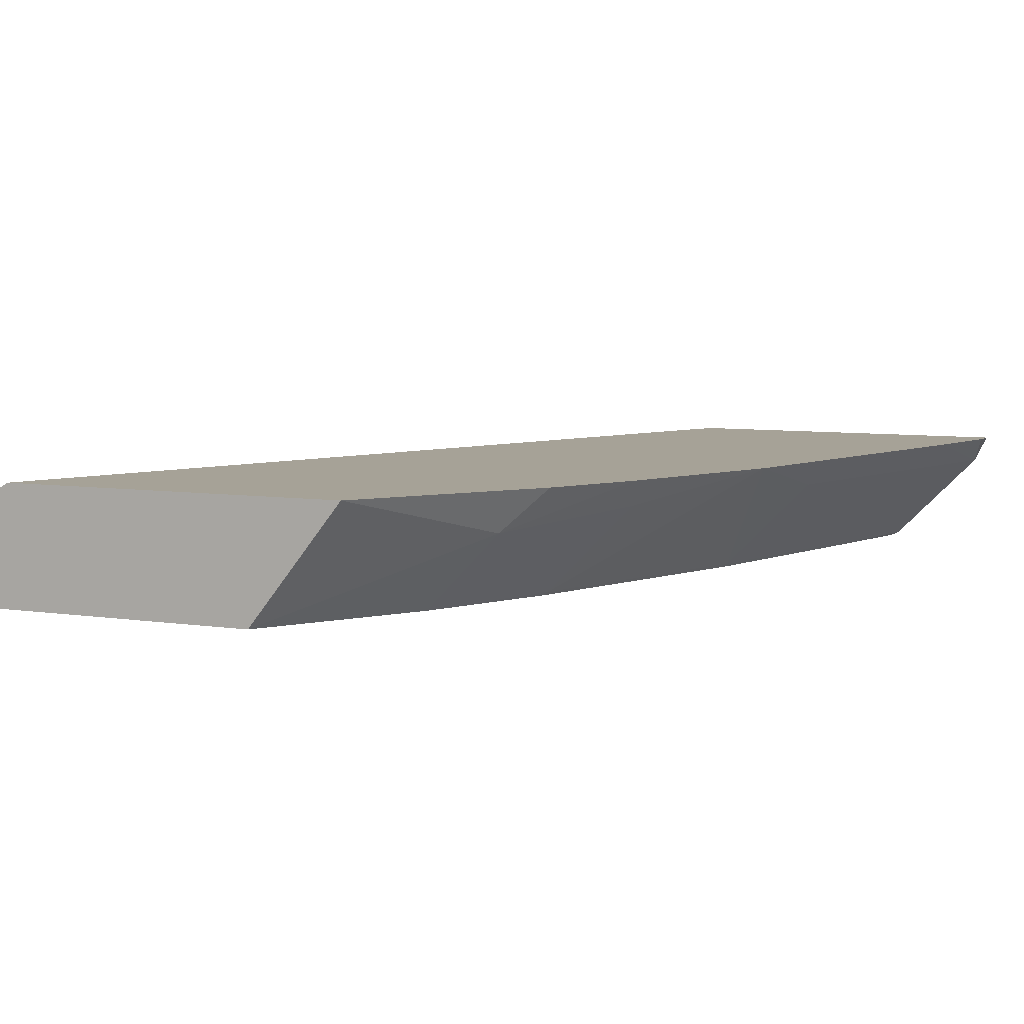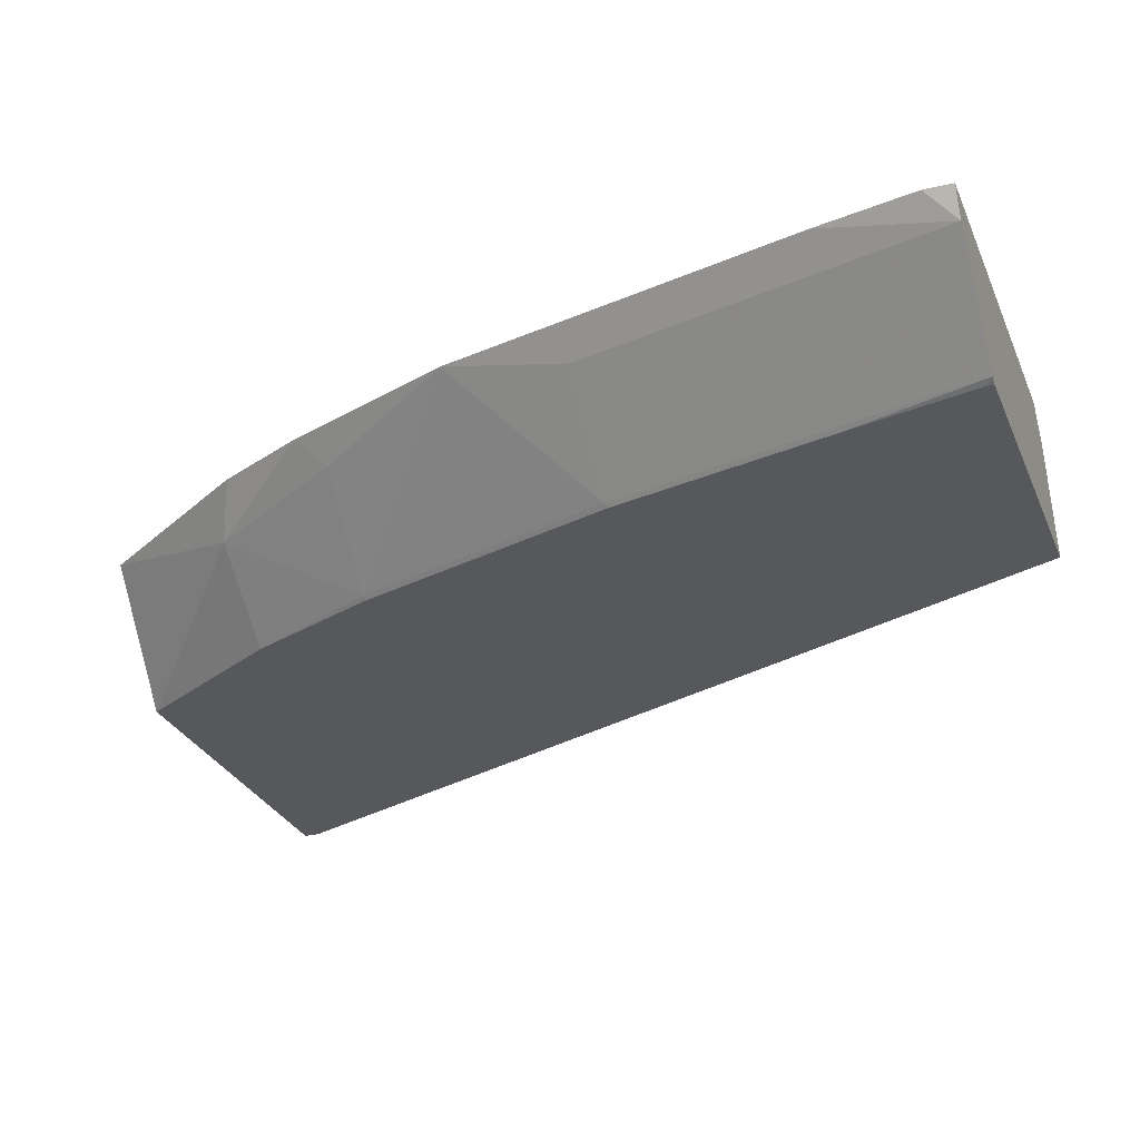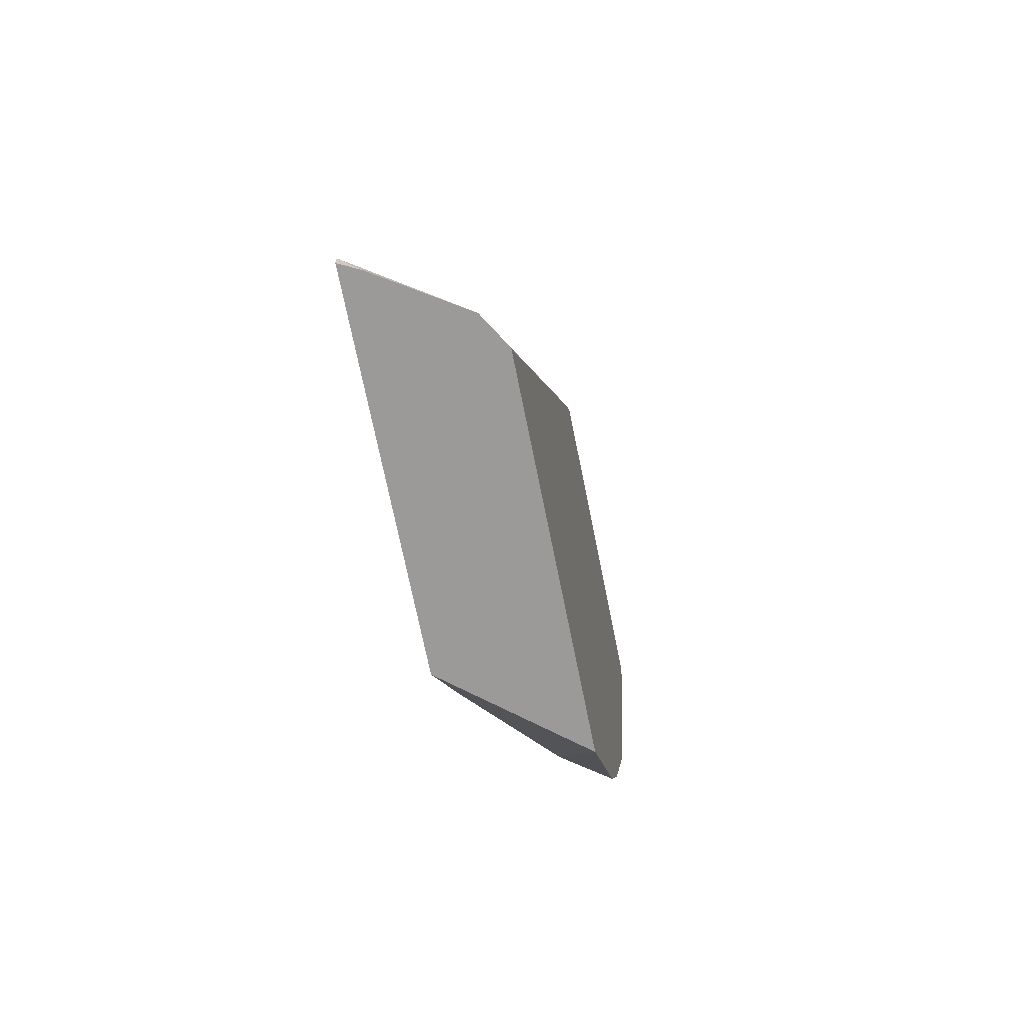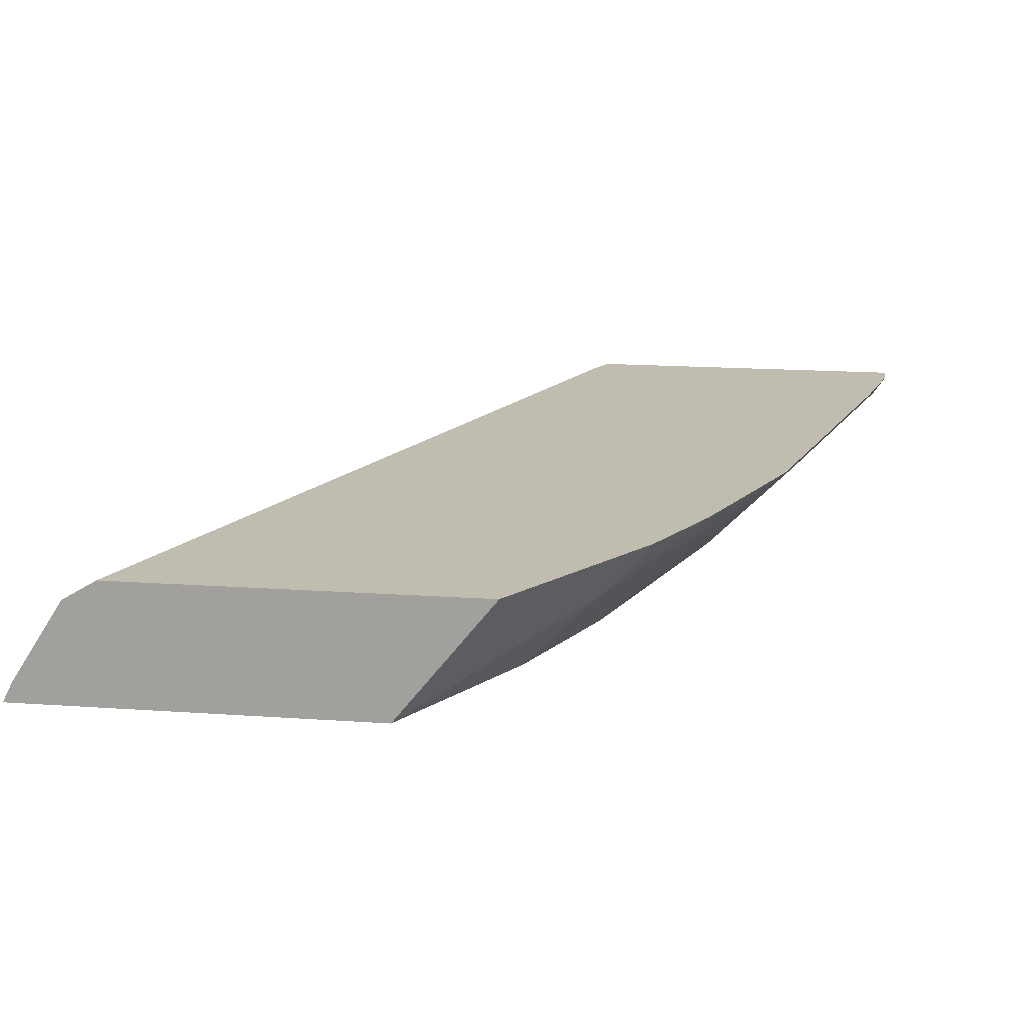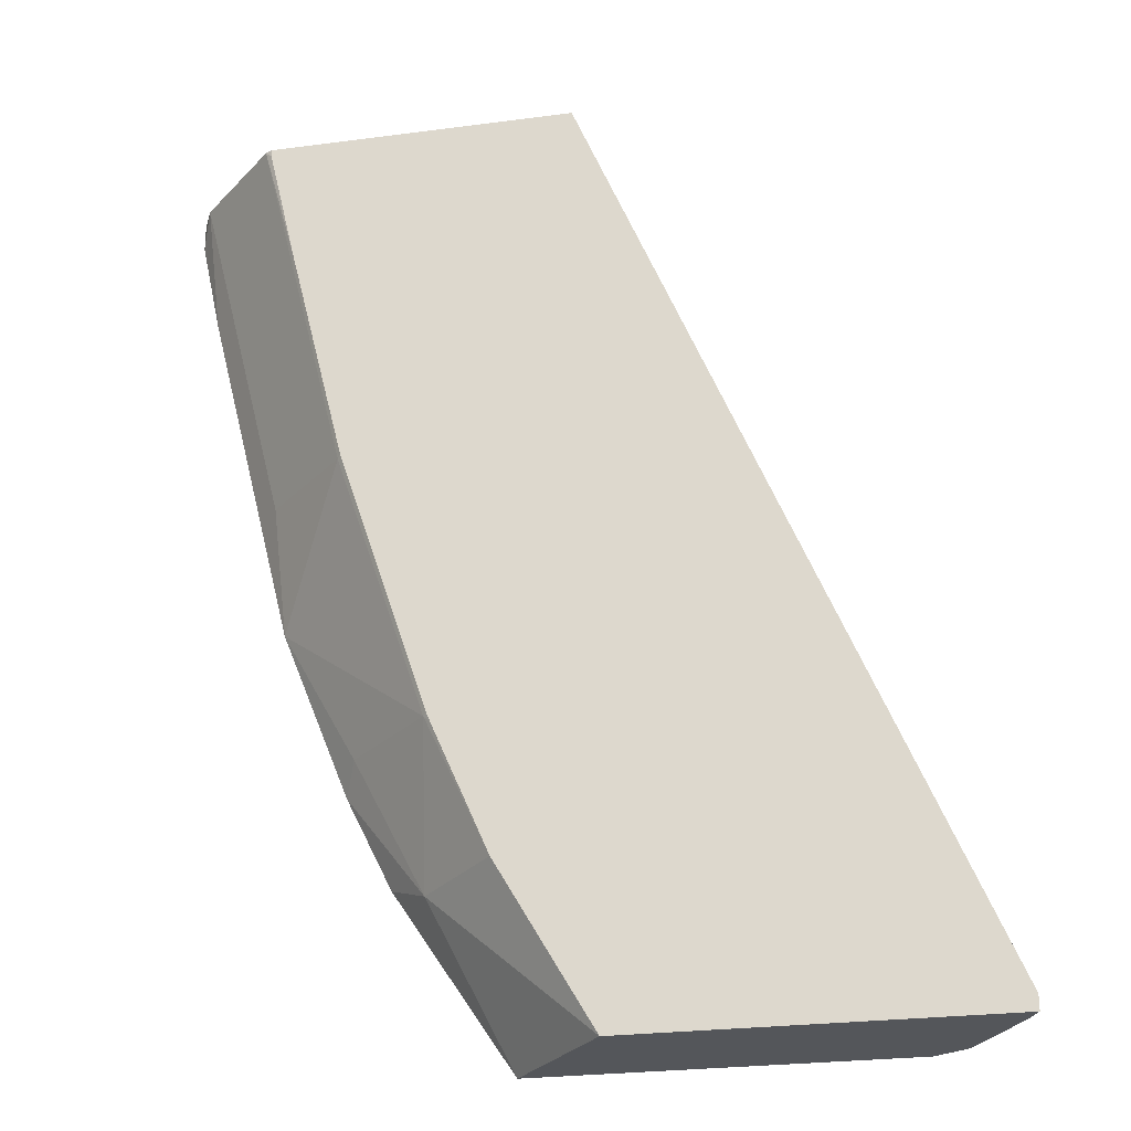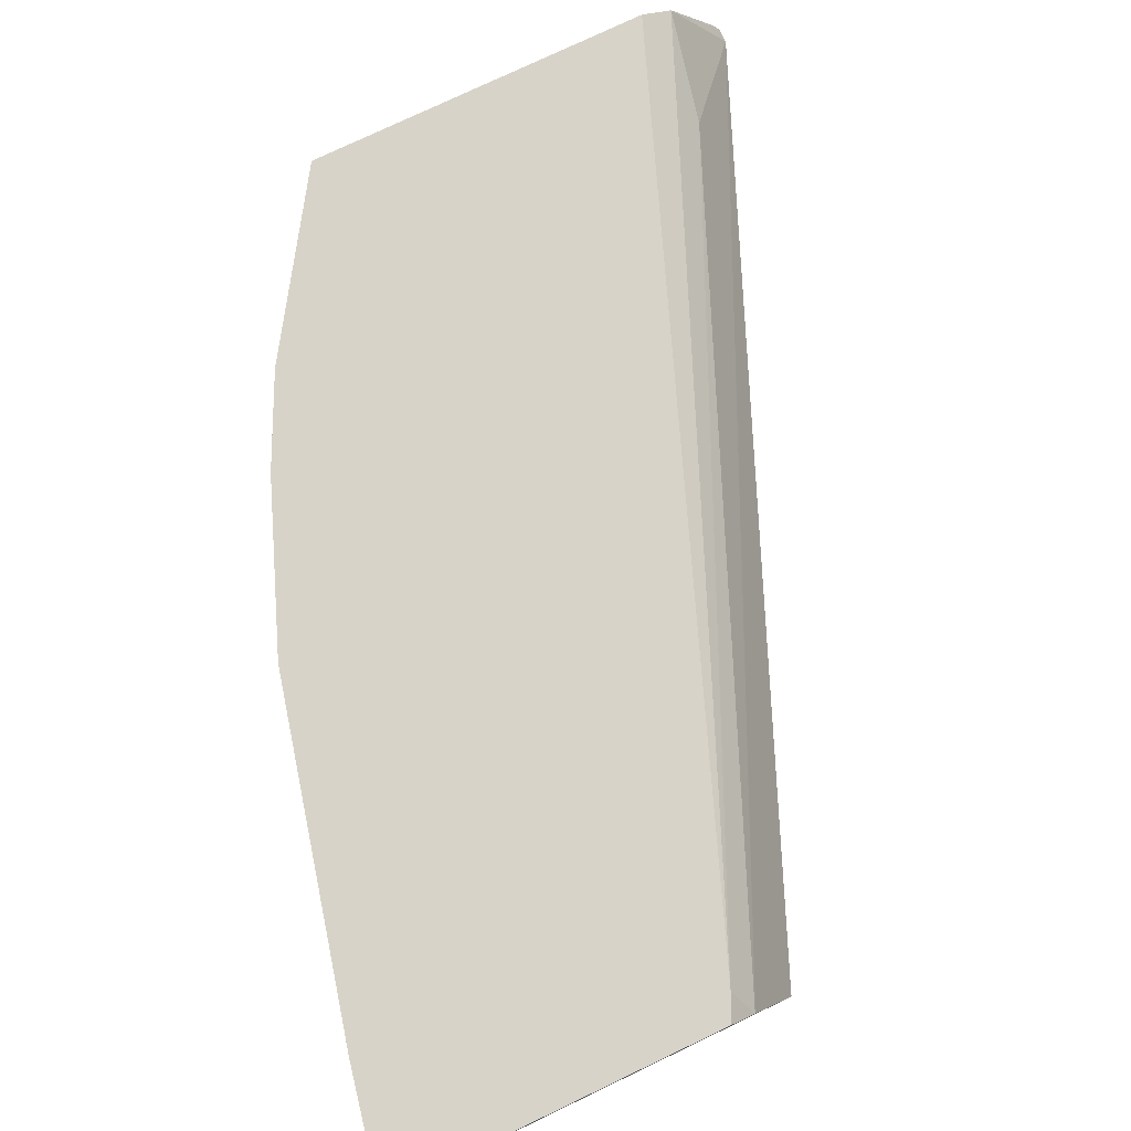
<metadata>
{"format":"obj","ext":"obj","renderer":"f3d","projection":"perspective","resolution":1024,"background":"white","views":[{"elev":6.5,"azim":-154.5,"up":"+Y"},{"elev":-28.1,"azim":-70.4,"up":"+Y"},{"elev":-69.5,"azim":101.3,"up":"+Z"},{"elev":16.6,"azim":-171.8,"up":"+Y"},{"elev":-25.7,"azim":11.9,"up":"+Z"},{"elev":77.2,"azim":-25.5,"up":"+Y"}]}
</metadata>
<code>
v -0.6525 -0.03833 -0.0884
v -0.6496 -0.04406 -0.0884
v -0.5797 -0.03833 -0.0884
v -0.6525 -0.03833 -0.09412
v -0.6306 -0.06311 -0.0884
v -0.6481 -0.03833 -0.1145
v -0.6307 -0.04415 -0.164
v -0.5739 -0.04406 -0.0884
v -0.5768 -0.03833 -0.09412
v -0.6291 -0.06384 -0.08985
v -0.6291 -0.06384 -0.0884
v -0.6117 -0.06306 -0.164
v -0.6111 -0.06384 -0.1634
v -0.6229 -0.06384 -0.116
v -0.6292 -0.03833 -0.1902
v -0.5738 -0.04431 -0.0884
v -0.4837 -0.06384 -0.2808
v -0.5014 -0.0473 -0.2601
v -0.4966 -0.04253 -0.284
v -0.5036 -0.03833 -0.284
v -0.5641 -0.06384 -0.0884
v -0.5928 -0.06306 -0.2207
v -0.5921 -0.06384 -0.2201
v -0.6146 -0.03833 -0.2265
v -0.6117 -0.04415 -0.2207
v -0.4837 -0.06384 -0.284
v -0.4857 -0.05967 -0.284
v -0.5798 -0.03833 -0.284
v -0.5913 -0.06384 -0.2223
v -0.596 -0.0473 -0.2507
v -0.5794 -0.06384 -0.2495
v -0.6049 -0.03833 -0.2462
v -0.5593 -0.06384 -0.284
f 17 26 27
f 10 31 33
f 10 33 26
f 10 26 17
f 10 21 11
f 12 15 22
f 10 29 31
f 12 22 23
f 12 23 13
f 15 24 25
f 15 25 22
f 16 21 17
f 10 23 29
f 10 17 21
f 22 25 30
f 19 27 26
f 19 26 33
f 19 33 28
f 19 28 20
f 22 29 23
f 22 30 31
f 22 31 29
f 24 32 30
f 24 30 25
f 28 33 30
f 28 30 32
f 30 33 31
f 10 13 23
f 17 19 18
f 10 14 13
f 17 27 19
f 9 18 19
f 9 19 20
f 1 2 5
f 1 5 11
f 1 11 21
f 1 21 16
f 1 16 8
f 1 3 9
f 1 9 20
f 1 20 28
f 1 28 32
f 1 32 24
f 1 24 15
f 1 15 6
f 1 6 4
f 1 8 3
f 2 4 6
f 1 4 2
f 8 17 18
f 8 16 17
f 7 15 12
f 6 15 7
f 5 14 10
f 8 18 9
f 5 12 13
f 5 7 12
f 5 10 11
f 3 8 9
f 2 7 5
f 2 6 7
f 5 13 14

</code>
